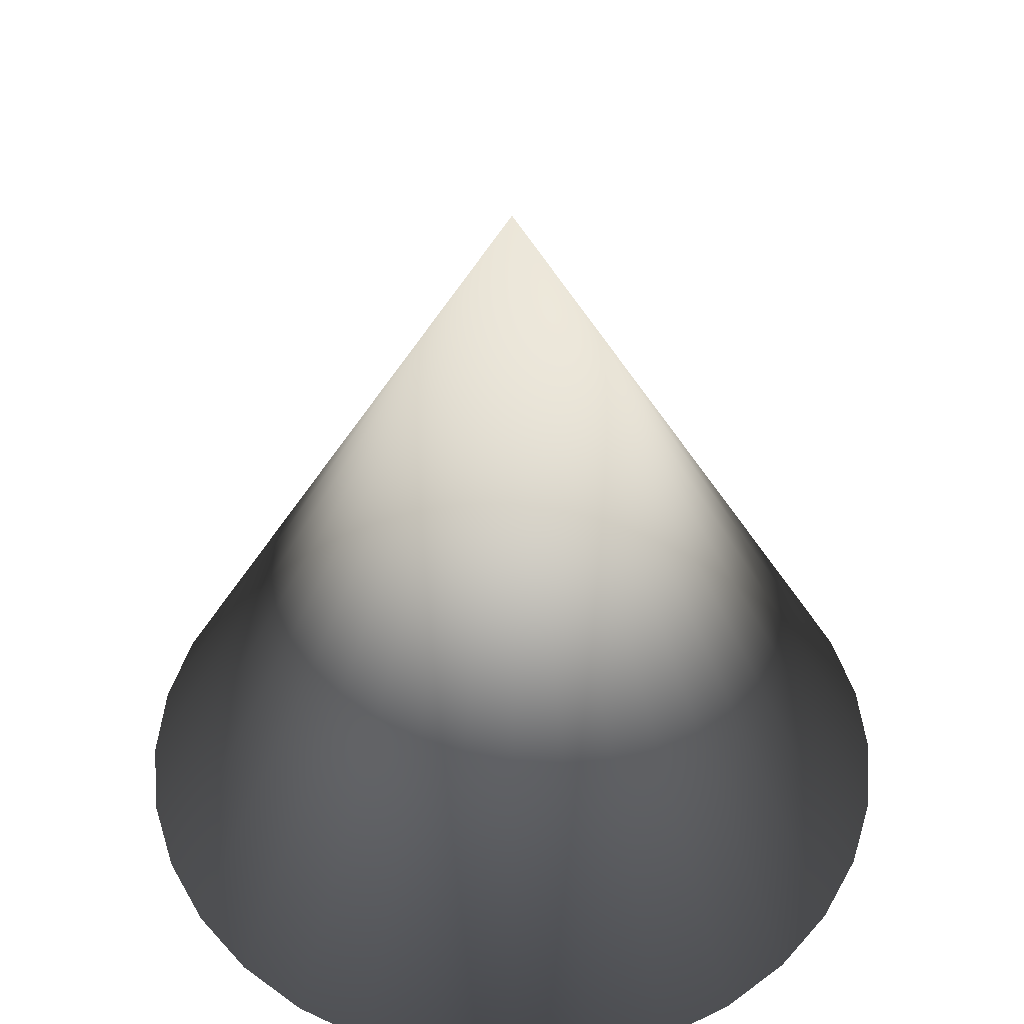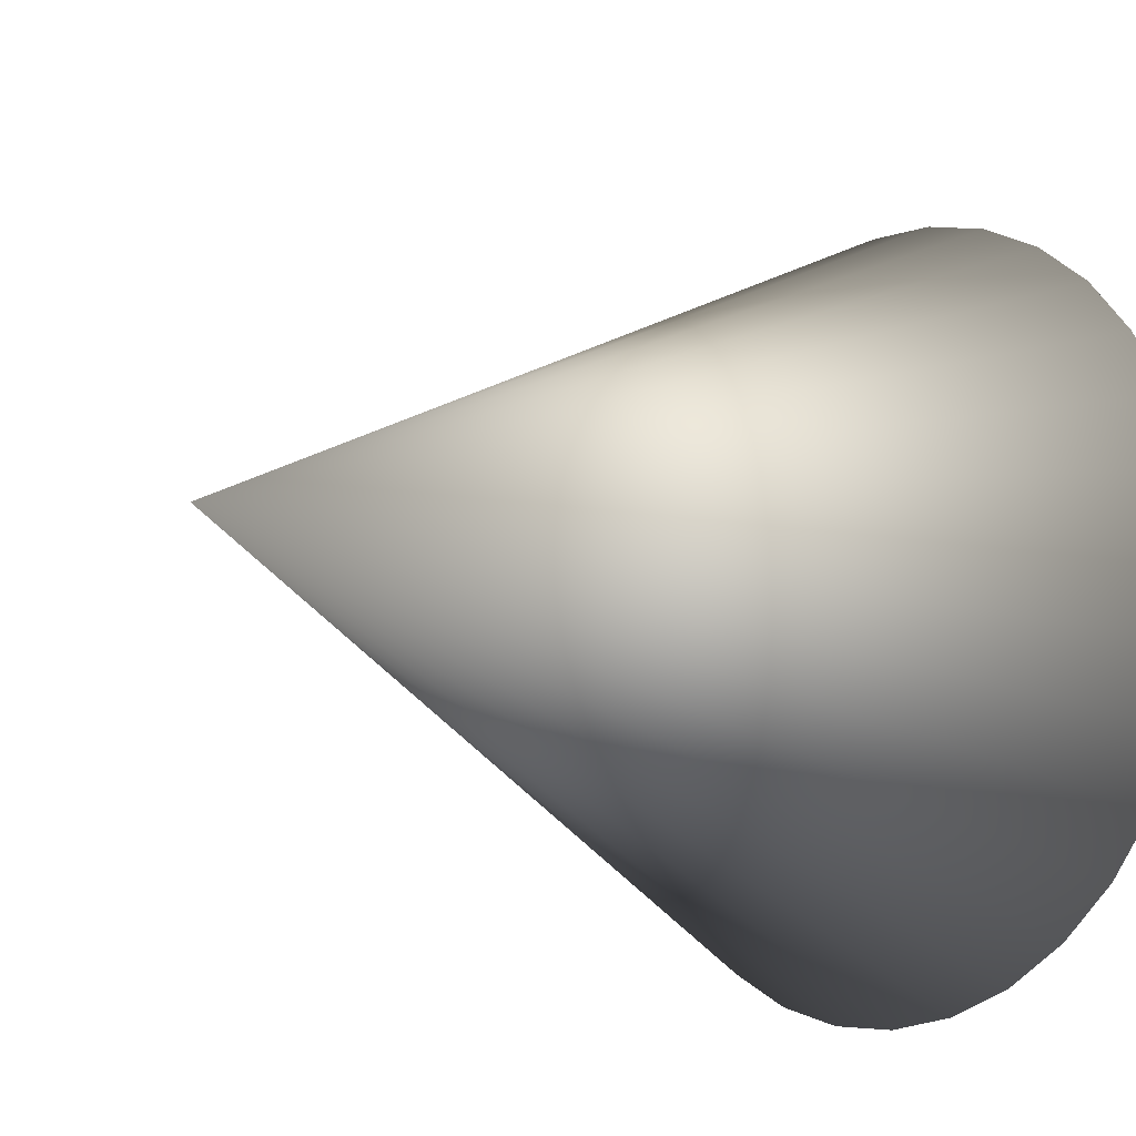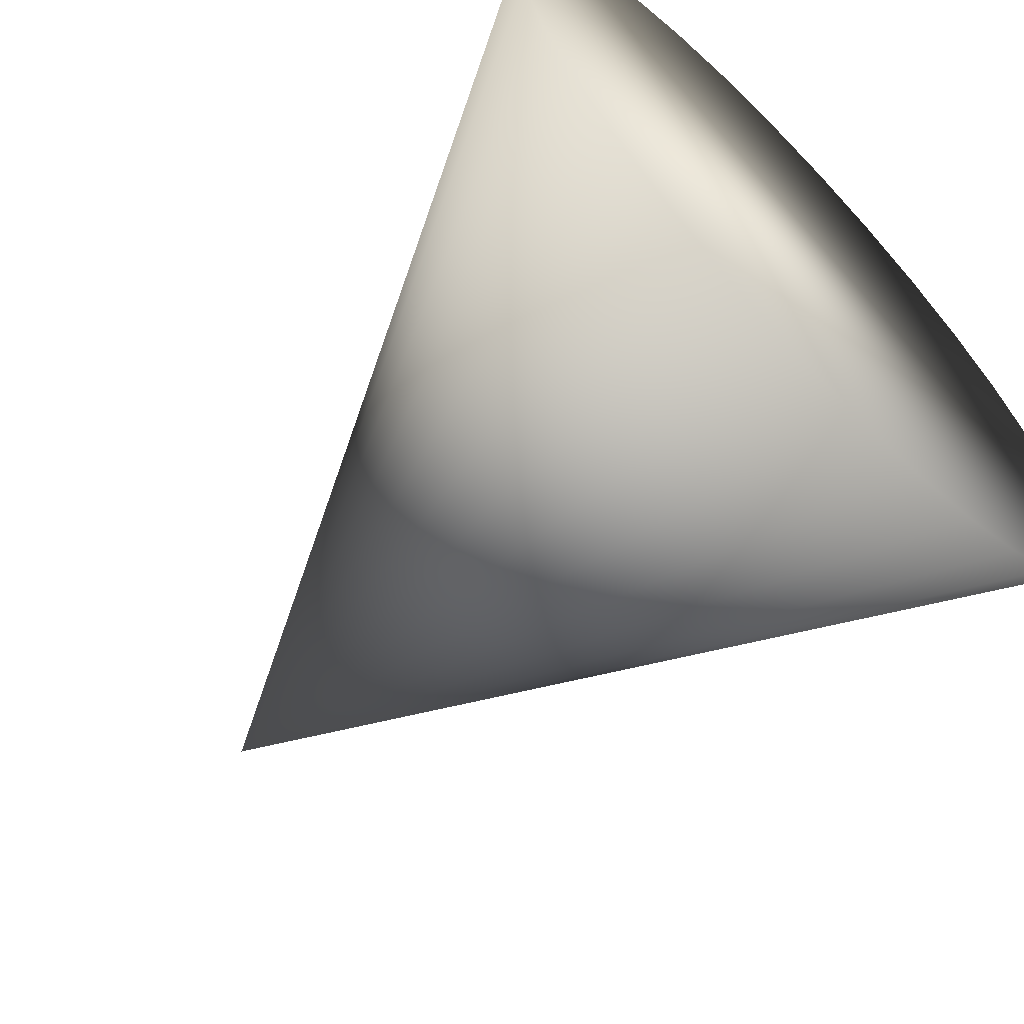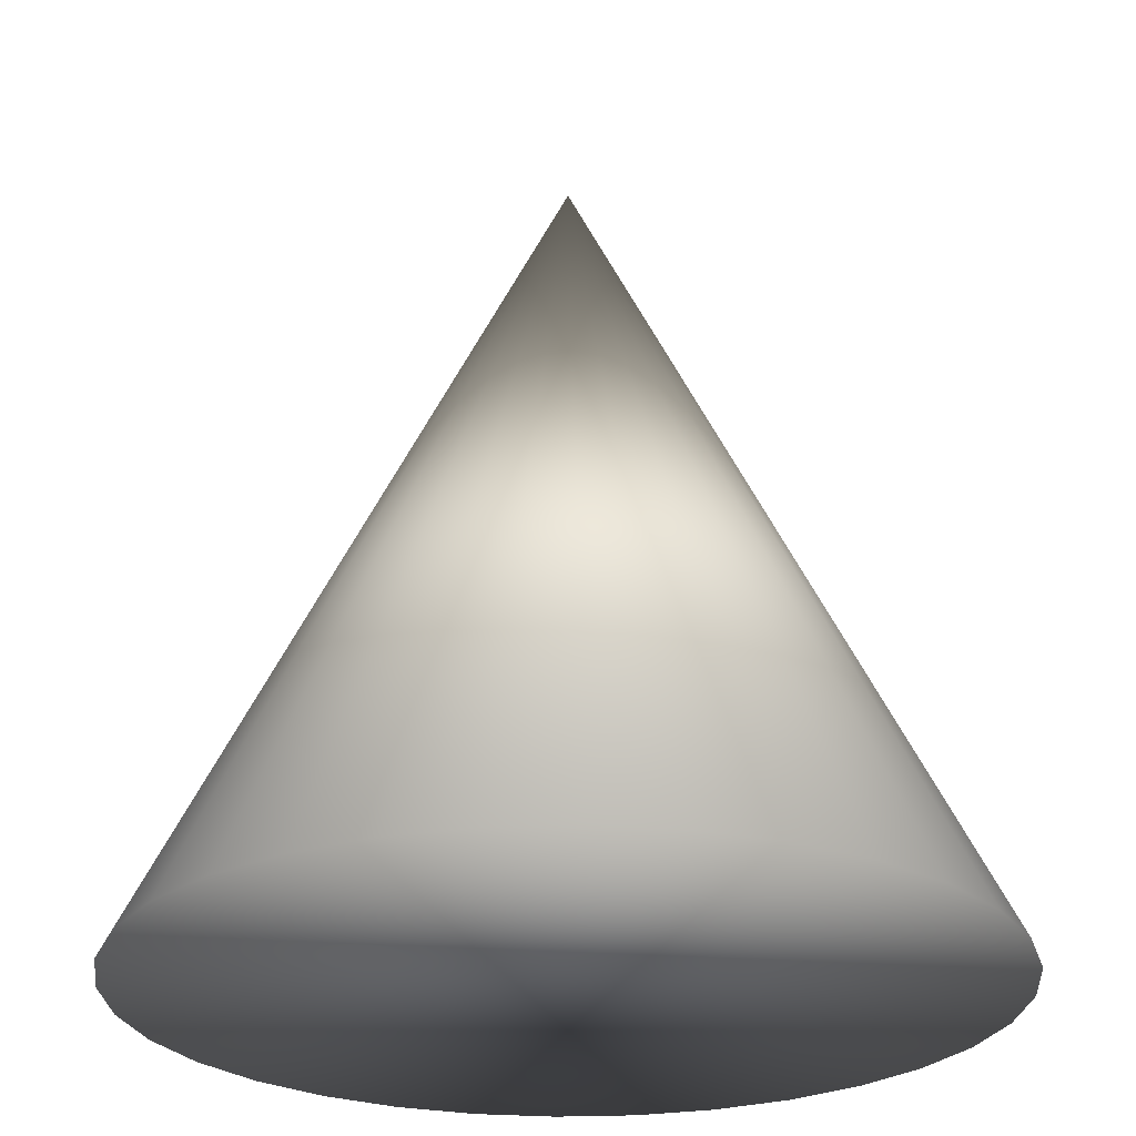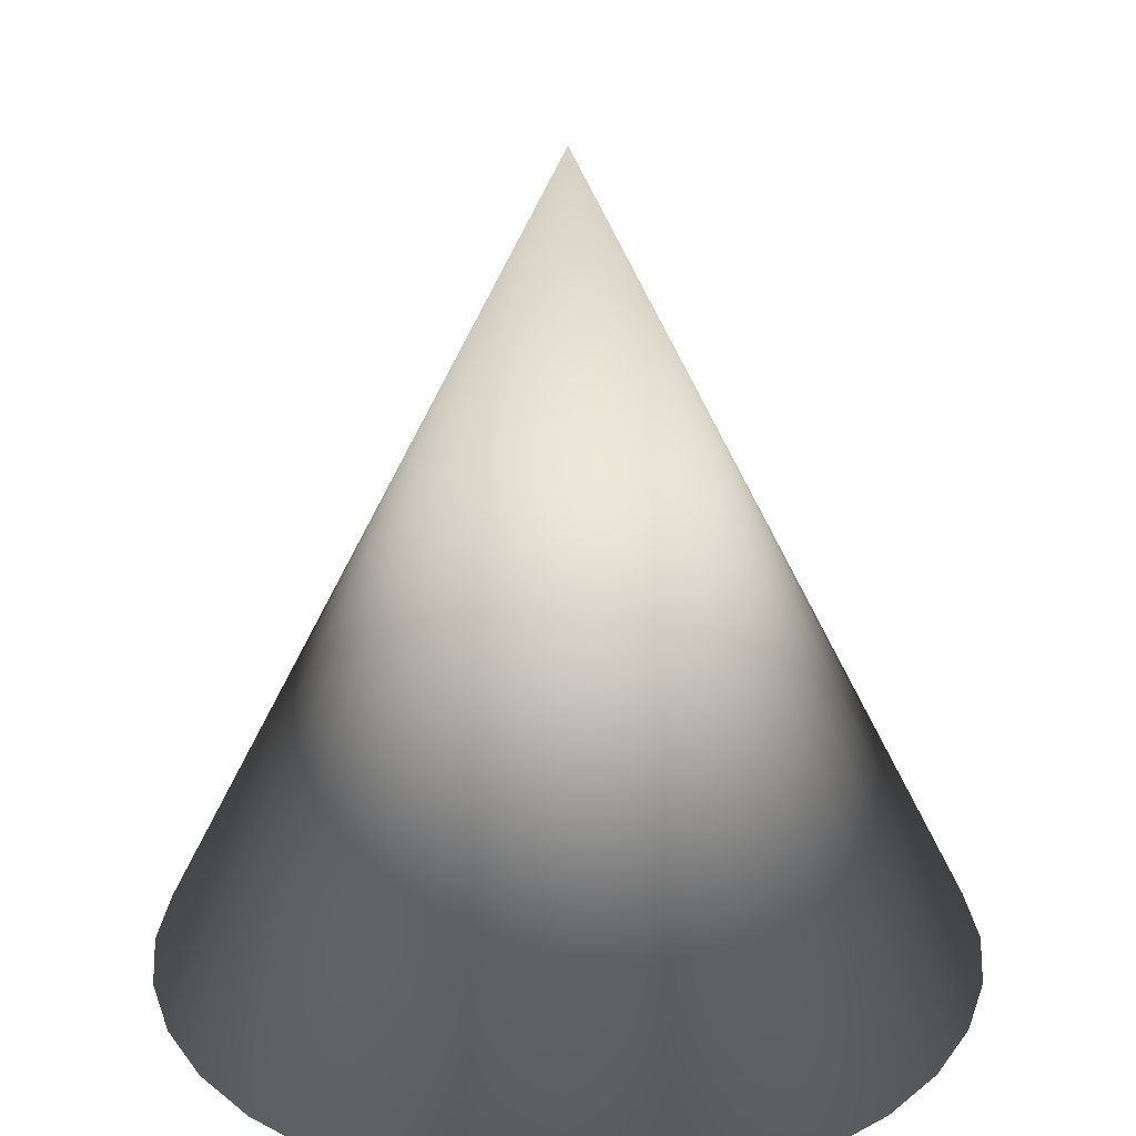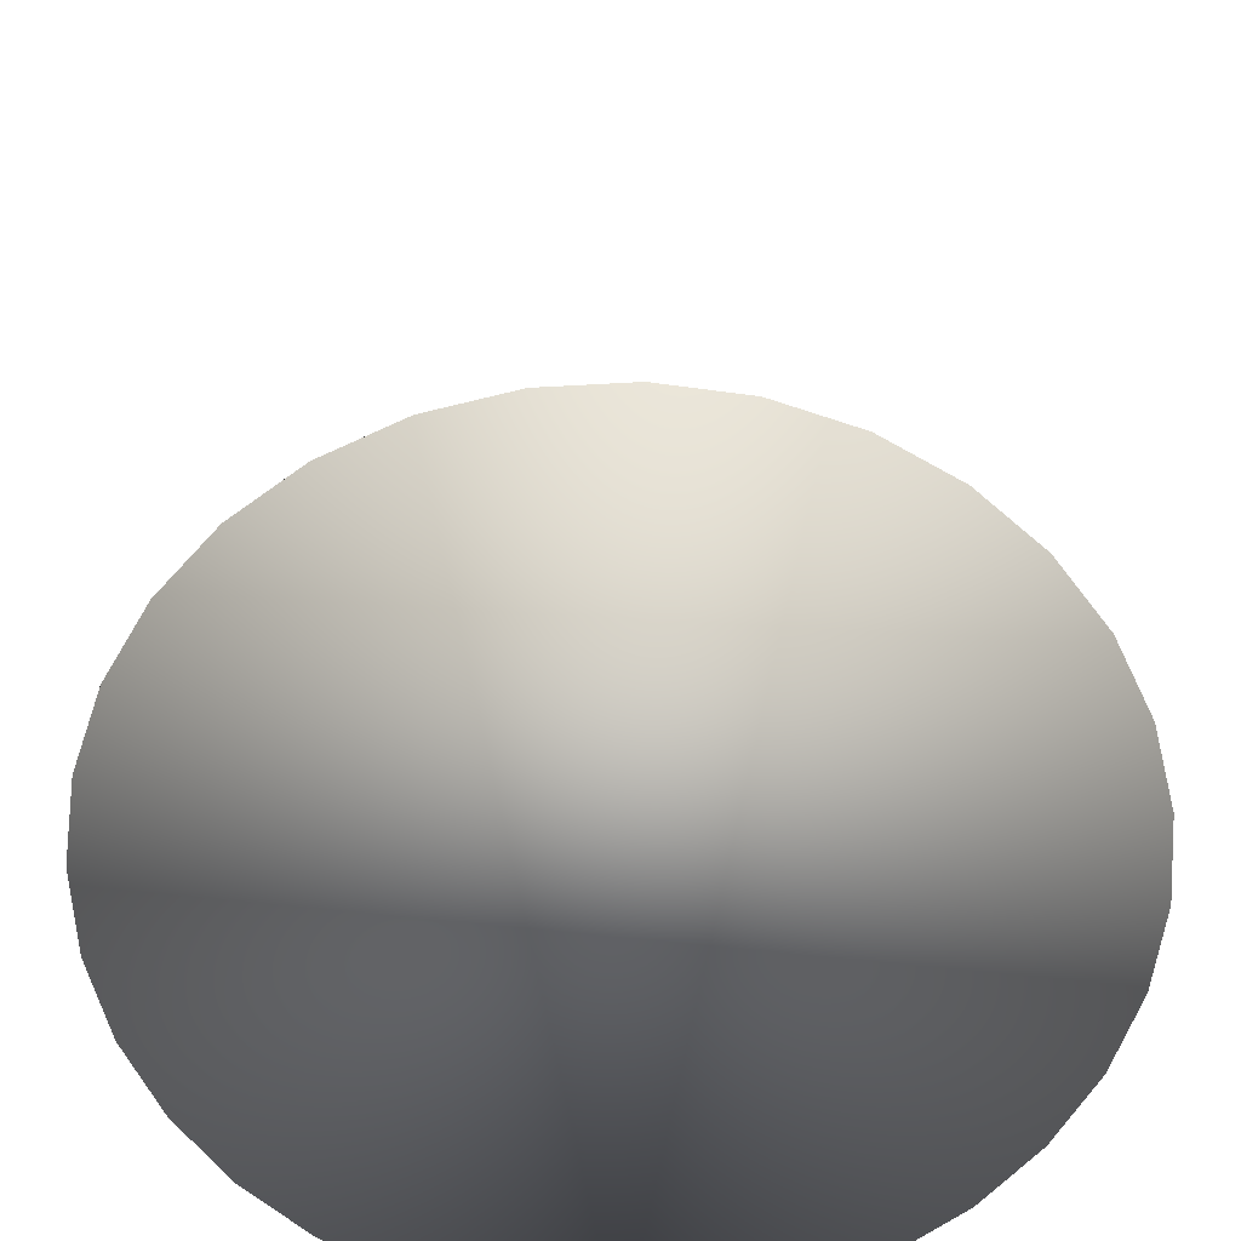
<metadata>
{"format":"obj","ext":"obj","renderer":"f3d","projection":"perspective","resolution":1024,"background":"white","views":[{"elev":48.4,"azim":89.7,"up":"+Y"},{"elev":-12.6,"azim":-128.7,"up":"+Z"},{"elev":-64.3,"azim":-45.5,"up":"+Z"},{"elev":-25.7,"azim":178.2,"up":"+Y"},{"elev":26.2,"azim":-123.9,"up":"+Y"},{"elev":-61.3,"azim":-81.1,"up":"+Y"}]}
</metadata>
<code>
o Cone
v 0 -1 1
v -0.1951 -1 0.9808
v -0.3827 -1 0.9239
v -0.5556 -1 0.8315
v -0.7071 -1 0.7071
v -0.8315 -1 0.5556
v -0.9239 -1 0.3827
v -0.9808 -1 0.1951
v -1 -1 0
v -0.9808 -1 -0.1951
v -0.9239 -1 -0.3827
v -0.8315 -1 -0.5556
v -0.7071 -1 -0.7071
v -0.5556 -1 -0.8315
v -0.3827 -1 -0.9239
v -0.1951 -1 -0.9808
v 0 -1 -1
v 0.1951 -1 -0.9808
v 0.3827 -1 -0.9239
v 0.5556 -1 -0.8315
v 0.7071 -1 -0.7071
v 0.8315 -1 -0.5556
v 0.9239 -1 -0.3827
v 0.9808 -1 -0.1951
v 1 -1 1e-06
v 0.9808 -1 0.1951
v 0.9239 -1 0.3827
v 0.8315 -1 0.5556
v 0.7071 -1 0.7071
v 0.5556 -1 0.8315
v 0.3827 -1 0.9239
v 0.1951 -1 0.9808
v 0 1 0
f 1 33 2
f 2 33 3
f 3 33 4
f 4 33 5
f 5 33 6
f 6 33 7
f 7 33 8
f 8 33 9
f 9 33 10
f 10 33 11
f 11 33 12
f 12 33 13
f 13 33 14
f 14 33 15
f 15 33 16
f 16 33 17
f 17 33 18
f 18 33 19
f 19 33 20
f 20 33 21
f 21 33 22
f 22 33 23
f 23 33 24
f 24 33 25
f 25 33 26
f 26 33 27
f 27 33 28
f 28 33 29
f 29 33 30
f 30 33 31
f 8 16 24
f 31 33 32
f 32 33 1
f 32 1 2
f 2 3 4
f 4 5 6
f 6 7 4
f 7 8 4
f 8 9 10
f 10 11 8
f 11 12 8
f 12 13 16
f 13 14 16
f 14 15 16
f 16 17 18
f 18 19 20
f 20 21 24
f 21 22 24
f 22 23 24
f 24 25 26
f 26 27 28
f 28 29 30
f 30 31 32
f 32 2 4
f 16 18 24
f 18 20 24
f 24 26 32
f 26 28 32
f 28 30 32
f 32 4 8
f 8 12 16
f 32 8 24

</code>
